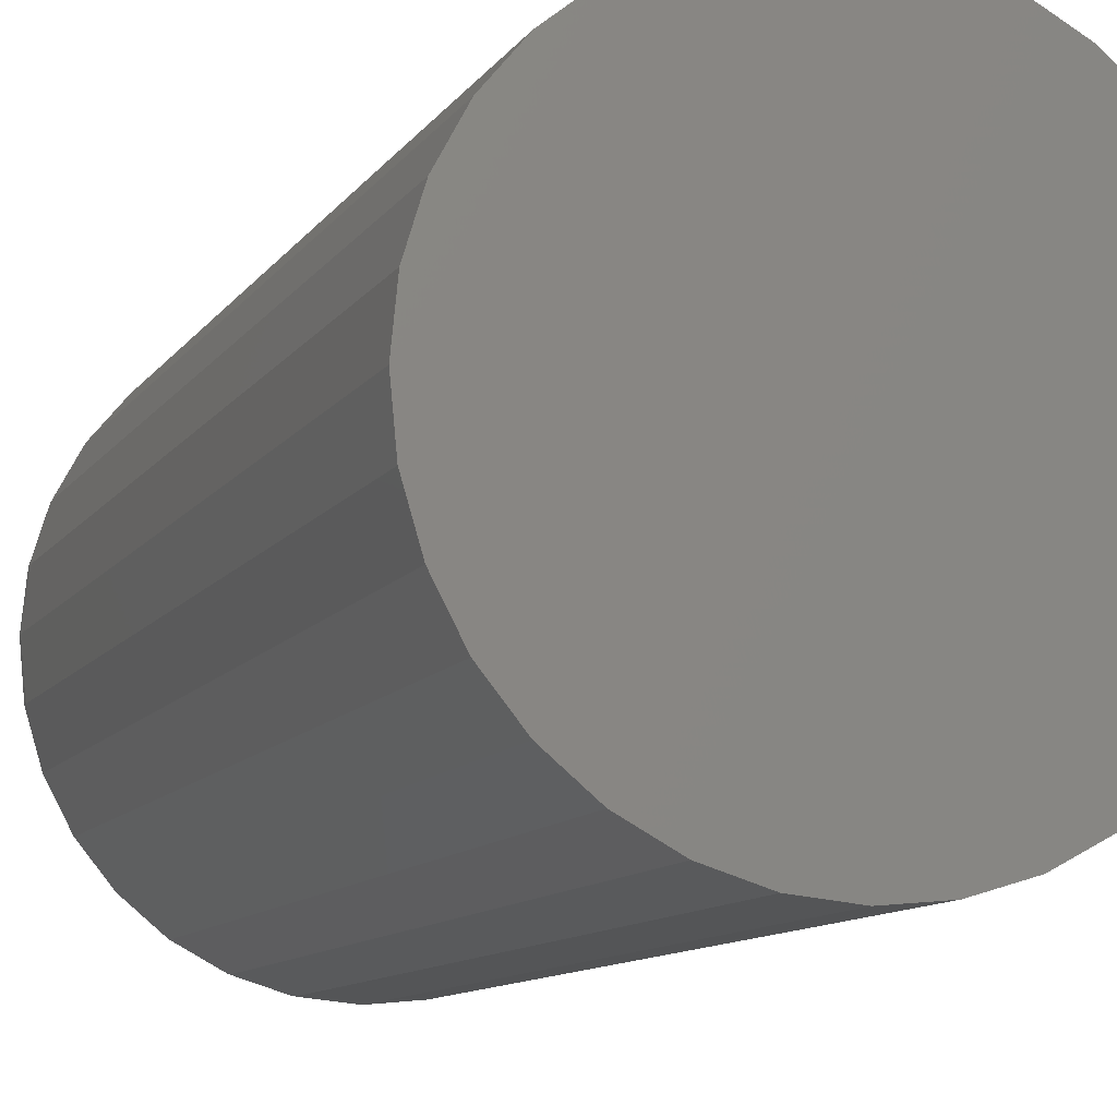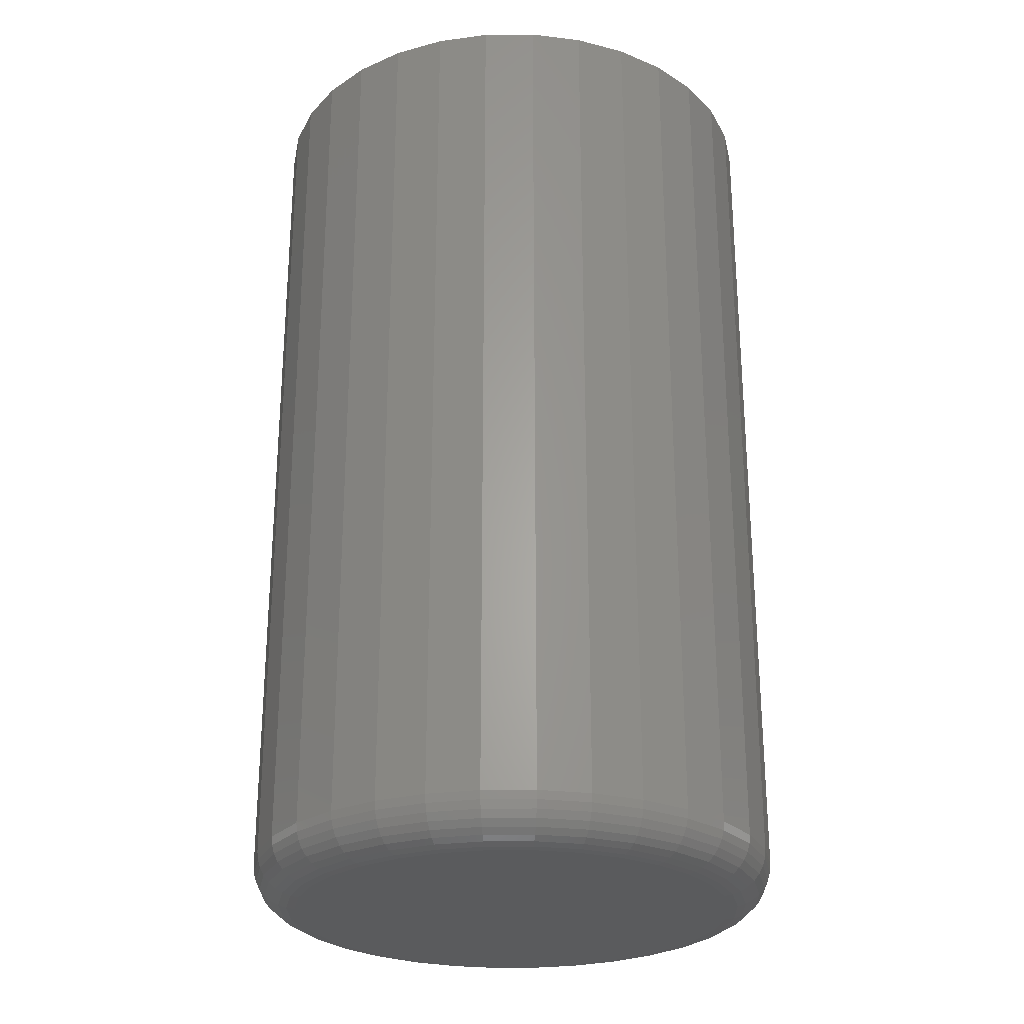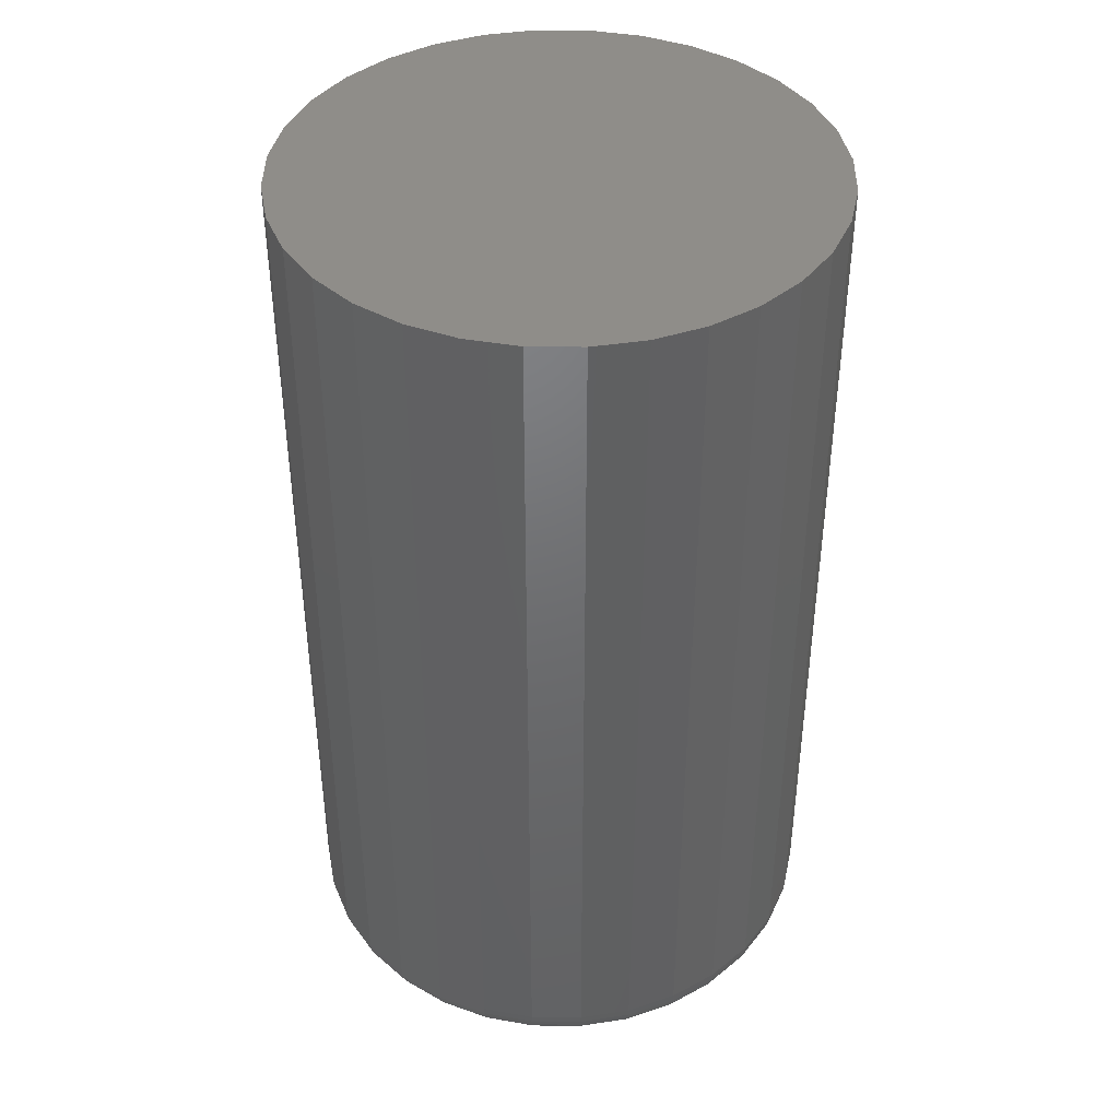
<metadata>
{"format":"stl","ext":"stl","renderer":"f3d","projection":"perspective","resolution":1024,"background":"white","views":[{"elev":-10.8,"azim":159.3,"up":"+Z"},{"elev":-26.4,"azim":141.3,"up":"+Y"},{"elev":41.3,"azim":-4.9,"up":"+Y"}]}
</metadata>
<code>
# stl→obj: 320 verts, 636 faces
v 0.4164 -0.1641 0.6475
v 0.4087 -0.1641 0.6467
v 0.4013 -0.1641 0.6444
v 0.4242 -0.1641 0.6467
v 0.4316 -0.1641 0.6444
v 0.3945 -0.1641 0.6408
v 0.4384 -0.1641 0.6408
v 0.3885 -0.1641 0.6359
v 0.4444 -0.1641 0.6359
v 0.3836 -0.1641 0.6299
v 0.4493 -0.1641 0.6299
v 0.3799 -0.1641 0.623
v 0.453 -0.1641 0.623
v 0.3777 -0.1641 0.6156
v 0.4552 -0.1641 0.6156
v 0.4552 -0.1641 0.6002
v 0.3799 -0.1641 0.5928
v 0.453 -0.1641 0.5928
v 0.3836 -0.1641 0.5859
v 0.4493 -0.1641 0.5859
v 0.3885 -0.1641 0.5799
v 0.4444 -0.1641 0.5799
v 0.3945 -0.1641 0.575
v 0.4384 -0.1641 0.575
v 0.4013 -0.1641 0.5713
v 0.4316 -0.1641 0.5713
v 0.4087 -0.1641 0.5691
v 0.4164 -0.1641 0.5683
v 0.4242 -0.1641 0.5691
v 0.456 -0.1641 0.6079
v 0.3769 -0.1641 0.6079
v 0.3777 -0.1641 0.6002
v 0.4638 2.689e-16 0.6079
v 0.4638 -0.1562 0.6079
v 0.4629 2.678e-16 0.5987
v 0.4629 -0.1562 0.5987
v 0.4602 2.665e-16 0.5898
v 0.4602 -0.1562 0.5898
v 0.4558 2.651e-16 0.5816
v 0.4558 -0.1562 0.5816
v 0.4499 2.637e-16 0.5744
v 0.4499 -0.1562 0.5744
v 0.4428 2.622e-16 0.5685
v 0.4428 -0.1562 0.5685
v 0.4346 2.608e-16 0.5641
v 0.4346 -0.1562 0.5641
v 0.4257 2.595e-16 0.5614
v 0.4257 -0.1562 0.5614
v 0.4164 2.584e-16 0.5605
v 0.4164 -0.1562 0.5605
v 0.4072 2.575e-16 0.5614
v 0.4072 -0.1562 0.5614
v 0.3983 2.568e-16 0.5641
v 0.3983 -0.1562 0.5641
v 0.3901 2.564e-16 0.5685
v 0.3901 -0.1562 0.5685
v 0.383 2.562e-16 0.5744
v 0.383 -0.1562 0.5744
v 0.3771 2.564e-16 0.5816
v 0.3771 -0.1562 0.5816
v 0.3727 2.568e-16 0.5898
v 0.3727 -0.1562 0.5898
v 0.37 2.575e-16 0.5987
v 0.37 -0.1562 0.5987
v 0.3691 2.584e-16 0.6079
v 0.3691 -0.1562 0.6079
v 0.37 2.595e-16 0.6171
v 0.37 -0.1562 0.6171
v 0.3727 2.608e-16 0.626
v 0.3727 -0.1562 0.626
v 0.3771 2.622e-16 0.6342
v 0.3771 -0.1562 0.6342
v 0.383 2.637e-16 0.6414
v 0.383 -0.1562 0.6414
v 0.3901 2.651e-16 0.6473
v 0.3901 -0.1562 0.6473
v 0.3983 2.665e-16 0.6517
v 0.3983 -0.1562 0.6517
v 0.4072 2.678e-16 0.6544
v 0.4072 -0.1562 0.6544
v 0.4164 2.689e-16 0.6553
v 0.4164 -0.1562 0.6553
v 0.4257 2.699e-16 0.6544
v 0.4257 -0.1562 0.6544
v 0.4346 2.705e-16 0.6517
v 0.4346 -0.1562 0.6517
v 0.4428 2.71e-16 0.6473
v 0.4428 -0.1562 0.6473
v 0.4499 2.711e-16 0.6414
v 0.4499 -0.1562 0.6414
v 0.4558 2.71e-16 0.6342
v 0.4558 -0.1562 0.6342
v 0.4602 2.705e-16 0.626
v 0.4602 -0.1562 0.626
v 0.4629 2.699e-16 0.6171
v 0.4629 -0.1562 0.6171
v 0.4575 -0.1639 0.6079
v 0.4567 -0.1639 0.5999
v 0.459 -0.1635 0.6079
v 0.4582 -0.1635 0.5996
v 0.4603 -0.1627 0.6079
v 0.4595 -0.1627 0.5993
v 0.4615 -0.1618 0.6079
v 0.4607 -0.1618 0.5991
v 0.4625 -0.1606 0.6079
v 0.4616 -0.1606 0.5989
v 0.4632 -0.1592 0.6079
v 0.4623 -0.1592 0.5988
v 0.4637 -0.1578 0.6079
v 0.4628 -0.1578 0.5987
v 0.3762 -0.1639 0.5999
v 0.3754 -0.1639 0.6079
v 0.3747 -0.1635 0.5996
v 0.3739 -0.1635 0.6079
v 0.3734 -0.1627 0.5993
v 0.3726 -0.1627 0.6079
v 0.3722 -0.1618 0.5991
v 0.3714 -0.1618 0.6079
v 0.3713 -0.1606 0.5989
v 0.3704 -0.1606 0.6079
v 0.3706 -0.1592 0.5988
v 0.3697 -0.1592 0.6079
v 0.3701 -0.1578 0.5987
v 0.3692 -0.1578 0.6079
v 0.3785 -0.1639 0.5922
v 0.3771 -0.1635 0.5916
v 0.3759 -0.1627 0.5911
v 0.3748 -0.1618 0.5906
v 0.3739 -0.1606 0.5903
v 0.3732 -0.1592 0.59
v 0.3728 -0.1578 0.5898
v 0.3823 -0.1639 0.5851
v 0.3811 -0.1635 0.5843
v 0.3799 -0.1627 0.5835
v 0.379 -0.1618 0.5828
v 0.3782 -0.1606 0.5823
v 0.3776 -0.1592 0.5819
v 0.3772 -0.1578 0.5817
v 0.3874 -0.1639 0.5788
v 0.3864 -0.1635 0.5778
v 0.3854 -0.1627 0.5769
v 0.3846 -0.1618 0.576
v 0.3839 -0.1606 0.5753
v 0.3834 -0.1592 0.5748
v 0.3831 -0.1578 0.5745
v 0.3936 -0.1639 0.5737
v 0.3928 -0.1635 0.5725
v 0.3921 -0.1627 0.5714
v 0.3914 -0.1618 0.5704
v 0.3909 -0.1606 0.5696
v 0.3905 -0.1592 0.569
v 0.3902 -0.1578 0.5686
v 0.4007 -0.1639 0.5699
v 0.4002 -0.1635 0.5686
v 0.3996 -0.1627 0.5673
v 0.3992 -0.1618 0.5662
v 0.3988 -0.1606 0.5653
v 0.3985 -0.1592 0.5647
v 0.3984 -0.1578 0.5643
v 0.4084 -0.1639 0.5676
v 0.4081 -0.1635 0.5662
v 0.4079 -0.1627 0.5648
v 0.4077 -0.1618 0.5637
v 0.4075 -0.1606 0.5627
v 0.4073 -0.1592 0.562
v 0.4072 -0.1578 0.5616
v 0.4164 -0.1639 0.5668
v 0.4164 -0.1635 0.5653
v 0.4164 -0.1627 0.564
v 0.4164 -0.1618 0.5628
v 0.4164 -0.1606 0.5618
v 0.4164 -0.1592 0.5611
v 0.4164 -0.1578 0.5607
v 0.4245 -0.1639 0.5676
v 0.4247 -0.1635 0.5662
v 0.425 -0.1627 0.5648
v 0.4252 -0.1618 0.5637
v 0.4254 -0.1606 0.5627
v 0.4256 -0.1592 0.562
v 0.4257 -0.1578 0.5616
v 0.4322 -0.1639 0.5699
v 0.4327 -0.1635 0.5686
v 0.4332 -0.1627 0.5673
v 0.4337 -0.1618 0.5662
v 0.4341 -0.1606 0.5653
v 0.4343 -0.1592 0.5647
v 0.4345 -0.1578 0.5643
v 0.4393 -0.1639 0.5737
v 0.4401 -0.1635 0.5725
v 0.4408 -0.1627 0.5714
v 0.4415 -0.1618 0.5704
v 0.442 -0.1606 0.5696
v 0.4424 -0.1592 0.569
v 0.4427 -0.1578 0.5686
v 0.4455 -0.1639 0.5788
v 0.4465 -0.1635 0.5778
v 0.4475 -0.1627 0.5769
v 0.4483 -0.1618 0.576
v 0.449 -0.1606 0.5753
v 0.4495 -0.1592 0.5748
v 0.4498 -0.1578 0.5745
v 0.4506 -0.1639 0.5851
v 0.4518 -0.1635 0.5843
v 0.4529 -0.1627 0.5835
v 0.4539 -0.1618 0.5828
v 0.4547 -0.1606 0.5823
v 0.4553 -0.1592 0.5819
v 0.4557 -0.1578 0.5817
v 0.4544 -0.1639 0.5922
v 0.4558 -0.1635 0.5916
v 0.457 -0.1627 0.5911
v 0.4581 -0.1618 0.5906
v 0.459 -0.1606 0.5903
v 0.4597 -0.1592 0.59
v 0.4601 -0.1578 0.5898
v 0.3762 -0.1639 0.6159
v 0.3747 -0.1635 0.6162
v 0.3734 -0.1627 0.6165
v 0.3722 -0.1618 0.6167
v 0.3713 -0.1606 0.6169
v 0.3706 -0.1592 0.617
v 0.3701 -0.1578 0.6171
v 0.4567 -0.1639 0.6159
v 0.4582 -0.1635 0.6162
v 0.4595 -0.1627 0.6165
v 0.4607 -0.1618 0.6167
v 0.4616 -0.1606 0.6169
v 0.4623 -0.1592 0.617
v 0.4628 -0.1578 0.6171
v 0.4544 -0.1639 0.6236
v 0.4558 -0.1635 0.6242
v 0.457 -0.1627 0.6247
v 0.4581 -0.1618 0.6251
v 0.459 -0.1606 0.6255
v 0.4597 -0.1592 0.6258
v 0.4601 -0.1578 0.626
v 0.4506 -0.1639 0.6307
v 0.4518 -0.1635 0.6315
v 0.4529 -0.1627 0.6323
v 0.4539 -0.1618 0.6329
v 0.4547 -0.1606 0.6335
v 0.4553 -0.1592 0.6339
v 0.4557 -0.1578 0.6341
v 0.4455 -0.1639 0.6369
v 0.4465 -0.1635 0.638
v 0.4475 -0.1627 0.6389
v 0.4483 -0.1618 0.6398
v 0.449 -0.1606 0.6405
v 0.4495 -0.1592 0.641
v 0.4498 -0.1578 0.6413
v 0.4393 -0.1639 0.6421
v 0.4401 -0.1635 0.6433
v 0.4408 -0.1627 0.6444
v 0.4415 -0.1618 0.6454
v 0.442 -0.1606 0.6462
v 0.4424 -0.1592 0.6468
v 0.4427 -0.1578 0.6472
v 0.4322 -0.1639 0.6458
v 0.4327 -0.1635 0.6472
v 0.4332 -0.1627 0.6484
v 0.4337 -0.1618 0.6495
v 0.4341 -0.1606 0.6504
v 0.4343 -0.1592 0.6511
v 0.4345 -0.1578 0.6515
v 0.4245 -0.1639 0.6482
v 0.4247 -0.1635 0.6496
v 0.425 -0.1627 0.6509
v 0.4252 -0.1618 0.6521
v 0.4254 -0.1606 0.6531
v 0.4256 -0.1592 0.6538
v 0.4257 -0.1578 0.6542
v 0.4164 -0.1639 0.649
v 0.4164 -0.1635 0.6504
v 0.4164 -0.1627 0.6518
v 0.4164 -0.1618 0.653
v 0.4164 -0.1606 0.6539
v 0.4164 -0.1592 0.6547
v 0.4164 -0.1578 0.6551
v 0.4084 -0.1639 0.6482
v 0.4081 -0.1635 0.6496
v 0.4079 -0.1627 0.6509
v 0.4077 -0.1618 0.6521
v 0.4075 -0.1606 0.6531
v 0.4073 -0.1592 0.6538
v 0.4072 -0.1578 0.6542
v 0.4007 -0.1639 0.6458
v 0.4002 -0.1635 0.6472
v 0.3996 -0.1627 0.6484
v 0.3992 -0.1618 0.6495
v 0.3988 -0.1606 0.6504
v 0.3985 -0.1592 0.6511
v 0.3984 -0.1578 0.6515
v 0.3936 -0.1639 0.6421
v 0.3928 -0.1635 0.6433
v 0.3921 -0.1627 0.6444
v 0.3914 -0.1618 0.6454
v 0.3909 -0.1606 0.6462
v 0.3905 -0.1592 0.6468
v 0.3902 -0.1578 0.6472
v 0.3874 -0.1639 0.6369
v 0.3864 -0.1635 0.638
v 0.3854 -0.1627 0.6389
v 0.3846 -0.1618 0.6398
v 0.3839 -0.1606 0.6405
v 0.3834 -0.1592 0.641
v 0.3831 -0.1578 0.6413
v 0.3823 -0.1639 0.6307
v 0.3811 -0.1635 0.6315
v 0.3799 -0.1627 0.6323
v 0.379 -0.1618 0.6329
v 0.3782 -0.1606 0.6335
v 0.3776 -0.1592 0.6339
v 0.3772 -0.1578 0.6341
v 0.3785 -0.1639 0.6236
v 0.3771 -0.1635 0.6242
v 0.3759 -0.1627 0.6247
v 0.3748 -0.1618 0.6251
v 0.3739 -0.1606 0.6255
v 0.3732 -0.1592 0.6258
v 0.3728 -0.1578 0.626
f 1 2 3
f 4 1 3
f 4 3 5
f 5 3 6
f 5 6 7
f 7 6 8
f 7 8 9
f 9 8 10
f 9 10 11
f 11 10 12
f 11 12 13
f 13 12 14
f 13 14 15
f 16 17 18
f 18 17 19
f 18 19 20
f 20 19 21
f 20 21 22
f 22 21 23
f 22 23 24
f 24 23 25
f 24 25 26
f 26 25 27
f 26 27 28
f 26 28 29
f 15 14 30
f 30 14 31
f 30 31 16
f 16 31 32
f 16 32 17
f 33 34 35
f 35 34 36
f 35 36 37
f 37 36 38
f 37 38 39
f 39 38 40
f 39 40 41
f 41 40 42
f 41 42 43
f 43 42 44
f 43 44 45
f 45 44 46
f 45 46 47
f 47 46 48
f 47 48 49
f 49 48 50
f 49 50 51
f 51 50 52
f 51 52 53
f 53 52 54
f 53 54 55
f 55 54 56
f 55 56 57
f 57 56 58
f 57 58 59
f 59 58 60
f 59 60 61
f 61 60 62
f 61 62 63
f 63 62 64
f 63 64 65
f 65 64 66
f 65 66 67
f 67 66 68
f 67 68 69
f 69 68 70
f 69 70 71
f 71 70 72
f 71 72 73
f 73 72 74
f 73 74 75
f 75 74 76
f 75 76 77
f 77 76 78
f 77 78 79
f 79 78 80
f 79 80 81
f 81 80 82
f 81 82 83
f 83 82 84
f 83 84 85
f 85 84 86
f 85 86 87
f 87 86 88
f 87 88 89
f 89 88 90
f 89 90 91
f 91 90 92
f 91 92 93
f 93 92 94
f 93 94 95
f 95 94 96
f 95 96 33
f 33 96 34
f 30 16 97
f 97 16 98
f 97 98 99
f 99 98 100
f 99 100 101
f 101 100 102
f 101 102 103
f 103 102 104
f 103 104 105
f 105 104 106
f 105 106 107
f 107 106 108
f 107 108 109
f 109 108 110
f 109 110 34
f 34 110 36
f 32 31 111
f 111 31 112
f 111 112 113
f 113 112 114
f 113 114 115
f 115 114 116
f 115 116 117
f 117 116 118
f 117 118 119
f 119 118 120
f 119 120 121
f 121 120 122
f 121 122 123
f 123 122 124
f 123 124 64
f 64 124 66
f 17 32 125
f 125 32 111
f 125 111 126
f 126 111 113
f 126 113 127
f 127 113 115
f 127 115 128
f 128 115 117
f 128 117 129
f 129 117 119
f 129 119 130
f 130 119 121
f 130 121 131
f 131 121 123
f 131 123 62
f 62 123 64
f 19 17 132
f 132 17 125
f 132 125 133
f 133 125 126
f 133 126 134
f 134 126 127
f 134 127 135
f 135 127 128
f 135 128 136
f 136 128 129
f 136 129 137
f 137 129 130
f 137 130 138
f 138 130 131
f 138 131 60
f 60 131 62
f 21 19 139
f 139 19 132
f 139 132 140
f 140 132 133
f 140 133 141
f 141 133 134
f 141 134 142
f 142 134 135
f 142 135 143
f 143 135 136
f 143 136 144
f 144 136 137
f 144 137 145
f 145 137 138
f 145 138 58
f 58 138 60
f 23 21 146
f 146 21 139
f 146 139 147
f 147 139 140
f 147 140 148
f 148 140 141
f 148 141 149
f 149 141 142
f 149 142 150
f 150 142 143
f 150 143 151
f 151 143 144
f 151 144 152
f 152 144 145
f 152 145 56
f 56 145 58
f 25 23 153
f 153 23 146
f 153 146 154
f 154 146 147
f 154 147 155
f 155 147 148
f 155 148 156
f 156 148 149
f 156 149 157
f 157 149 150
f 157 150 158
f 158 150 151
f 158 151 159
f 159 151 152
f 159 152 54
f 54 152 56
f 27 25 160
f 160 25 153
f 160 153 161
f 161 153 154
f 161 154 162
f 162 154 155
f 162 155 163
f 163 155 156
f 163 156 164
f 164 156 157
f 164 157 165
f 165 157 158
f 165 158 166
f 166 158 159
f 166 159 52
f 52 159 54
f 28 27 167
f 167 27 160
f 167 160 168
f 168 160 161
f 168 161 169
f 169 161 162
f 169 162 170
f 170 162 163
f 170 163 171
f 171 163 164
f 171 164 172
f 172 164 165
f 172 165 173
f 173 165 166
f 173 166 50
f 50 166 52
f 29 28 174
f 174 28 167
f 174 167 175
f 175 167 168
f 175 168 176
f 176 168 169
f 176 169 177
f 177 169 170
f 177 170 178
f 178 170 171
f 178 171 179
f 179 171 172
f 179 172 180
f 180 172 173
f 180 173 48
f 48 173 50
f 26 29 181
f 181 29 174
f 181 174 182
f 182 174 175
f 182 175 183
f 183 175 176
f 183 176 184
f 184 176 177
f 184 177 185
f 185 177 178
f 185 178 186
f 186 178 179
f 186 179 187
f 187 179 180
f 187 180 46
f 46 180 48
f 24 26 188
f 188 26 181
f 188 181 189
f 189 181 182
f 189 182 190
f 190 182 183
f 190 183 191
f 191 183 184
f 191 184 192
f 192 184 185
f 192 185 193
f 193 185 186
f 193 186 194
f 194 186 187
f 194 187 44
f 44 187 46
f 22 24 195
f 195 24 188
f 195 188 196
f 196 188 189
f 196 189 197
f 197 189 190
f 197 190 198
f 198 190 191
f 198 191 199
f 199 191 192
f 199 192 200
f 200 192 193
f 200 193 201
f 201 193 194
f 201 194 42
f 42 194 44
f 20 22 202
f 202 22 195
f 202 195 203
f 203 195 196
f 203 196 204
f 204 196 197
f 204 197 205
f 205 197 198
f 205 198 206
f 206 198 199
f 206 199 207
f 207 199 200
f 207 200 208
f 208 200 201
f 208 201 40
f 40 201 42
f 18 20 209
f 209 20 202
f 209 202 210
f 210 202 203
f 210 203 211
f 211 203 204
f 211 204 212
f 212 204 205
f 212 205 213
f 213 205 206
f 213 206 214
f 214 206 207
f 214 207 215
f 215 207 208
f 215 208 38
f 38 208 40
f 16 18 98
f 98 18 209
f 98 209 100
f 100 209 210
f 100 210 102
f 102 210 211
f 102 211 104
f 104 211 212
f 104 212 106
f 106 212 213
f 106 213 108
f 108 213 214
f 108 214 110
f 110 214 215
f 110 215 36
f 36 215 38
f 31 14 112
f 112 14 216
f 112 216 114
f 114 216 217
f 114 217 116
f 116 217 218
f 116 218 118
f 118 218 219
f 118 219 120
f 120 219 220
f 120 220 122
f 122 220 221
f 122 221 124
f 124 221 222
f 124 222 66
f 66 222 68
f 15 30 223
f 223 30 97
f 223 97 224
f 224 97 99
f 224 99 225
f 225 99 101
f 225 101 226
f 226 101 103
f 226 103 227
f 227 103 105
f 227 105 228
f 228 105 107
f 228 107 229
f 229 107 109
f 229 109 96
f 96 109 34
f 13 15 230
f 230 15 223
f 230 223 231
f 231 223 224
f 231 224 232
f 232 224 225
f 232 225 233
f 233 225 226
f 233 226 234
f 234 226 227
f 234 227 235
f 235 227 228
f 235 228 236
f 236 228 229
f 236 229 94
f 94 229 96
f 11 13 237
f 237 13 230
f 237 230 238
f 238 230 231
f 238 231 239
f 239 231 232
f 239 232 240
f 240 232 233
f 240 233 241
f 241 233 234
f 241 234 242
f 242 234 235
f 242 235 243
f 243 235 236
f 243 236 92
f 92 236 94
f 9 11 244
f 244 11 237
f 244 237 245
f 245 237 238
f 245 238 246
f 246 238 239
f 246 239 247
f 247 239 240
f 247 240 248
f 248 240 241
f 248 241 249
f 249 241 242
f 249 242 250
f 250 242 243
f 250 243 90
f 90 243 92
f 7 9 251
f 251 9 244
f 251 244 252
f 252 244 245
f 252 245 253
f 253 245 246
f 253 246 254
f 254 246 247
f 254 247 255
f 255 247 248
f 255 248 256
f 256 248 249
f 256 249 257
f 257 249 250
f 257 250 88
f 88 250 90
f 5 7 258
f 258 7 251
f 258 251 259
f 259 251 252
f 259 252 260
f 260 252 253
f 260 253 261
f 261 253 254
f 261 254 262
f 262 254 255
f 262 255 263
f 263 255 256
f 263 256 264
f 264 256 257
f 264 257 86
f 86 257 88
f 4 5 265
f 265 5 258
f 265 258 266
f 266 258 259
f 266 259 267
f 267 259 260
f 267 260 268
f 268 260 261
f 268 261 269
f 269 261 262
f 269 262 270
f 270 262 263
f 270 263 271
f 271 263 264
f 271 264 84
f 84 264 86
f 1 4 272
f 272 4 265
f 272 265 273
f 273 265 266
f 273 266 274
f 274 266 267
f 274 267 275
f 275 267 268
f 275 268 276
f 276 268 269
f 276 269 277
f 277 269 270
f 277 270 278
f 278 270 271
f 278 271 82
f 82 271 84
f 2 1 279
f 279 1 272
f 279 272 280
f 280 272 273
f 280 273 281
f 281 273 274
f 281 274 282
f 282 274 275
f 282 275 283
f 283 275 276
f 283 276 284
f 284 276 277
f 284 277 285
f 285 277 278
f 285 278 80
f 80 278 82
f 3 2 286
f 286 2 279
f 286 279 287
f 287 279 280
f 287 280 288
f 288 280 281
f 288 281 289
f 289 281 282
f 289 282 290
f 290 282 283
f 290 283 291
f 291 283 284
f 291 284 292
f 292 284 285
f 292 285 78
f 78 285 80
f 6 3 293
f 293 3 286
f 293 286 294
f 294 286 287
f 294 287 295
f 295 287 288
f 295 288 296
f 296 288 289
f 296 289 297
f 297 289 290
f 297 290 298
f 298 290 291
f 298 291 299
f 299 291 292
f 299 292 76
f 76 292 78
f 8 6 300
f 300 6 293
f 300 293 301
f 301 293 294
f 301 294 302
f 302 294 295
f 302 295 303
f 303 295 296
f 303 296 304
f 304 296 297
f 304 297 305
f 305 297 298
f 305 298 306
f 306 298 299
f 306 299 74
f 74 299 76
f 10 8 307
f 307 8 300
f 307 300 308
f 308 300 301
f 308 301 309
f 309 301 302
f 309 302 310
f 310 302 303
f 310 303 311
f 311 303 304
f 311 304 312
f 312 304 305
f 312 305 313
f 313 305 306
f 313 306 72
f 72 306 74
f 12 10 314
f 314 10 307
f 314 307 315
f 315 307 308
f 315 308 316
f 316 308 309
f 316 309 317
f 317 309 310
f 317 310 318
f 318 310 311
f 318 311 319
f 319 311 312
f 319 312 320
f 320 312 313
f 320 313 70
f 70 313 72
f 14 12 216
f 216 12 314
f 216 314 217
f 217 314 315
f 217 315 218
f 218 315 316
f 218 316 219
f 219 316 317
f 219 317 220
f 220 317 318
f 220 318 221
f 221 318 319
f 221 319 222
f 222 319 320
f 222 320 68
f 68 320 70
f 77 79 81
f 77 81 83
f 85 77 83
f 75 77 85
f 87 75 85
f 73 75 87
f 89 73 87
f 71 73 89
f 91 71 89
f 69 71 91
f 93 69 91
f 67 69 93
f 95 67 93
f 37 61 35
f 59 61 37
f 39 59 37
f 57 59 39
f 41 57 39
f 55 57 41
f 43 55 41
f 53 55 43
f 45 53 43
f 51 53 45
f 49 51 45
f 47 49 45
f 61 63 35
f 35 63 65
f 35 65 33
f 33 65 67
f 33 67 95

</code>
